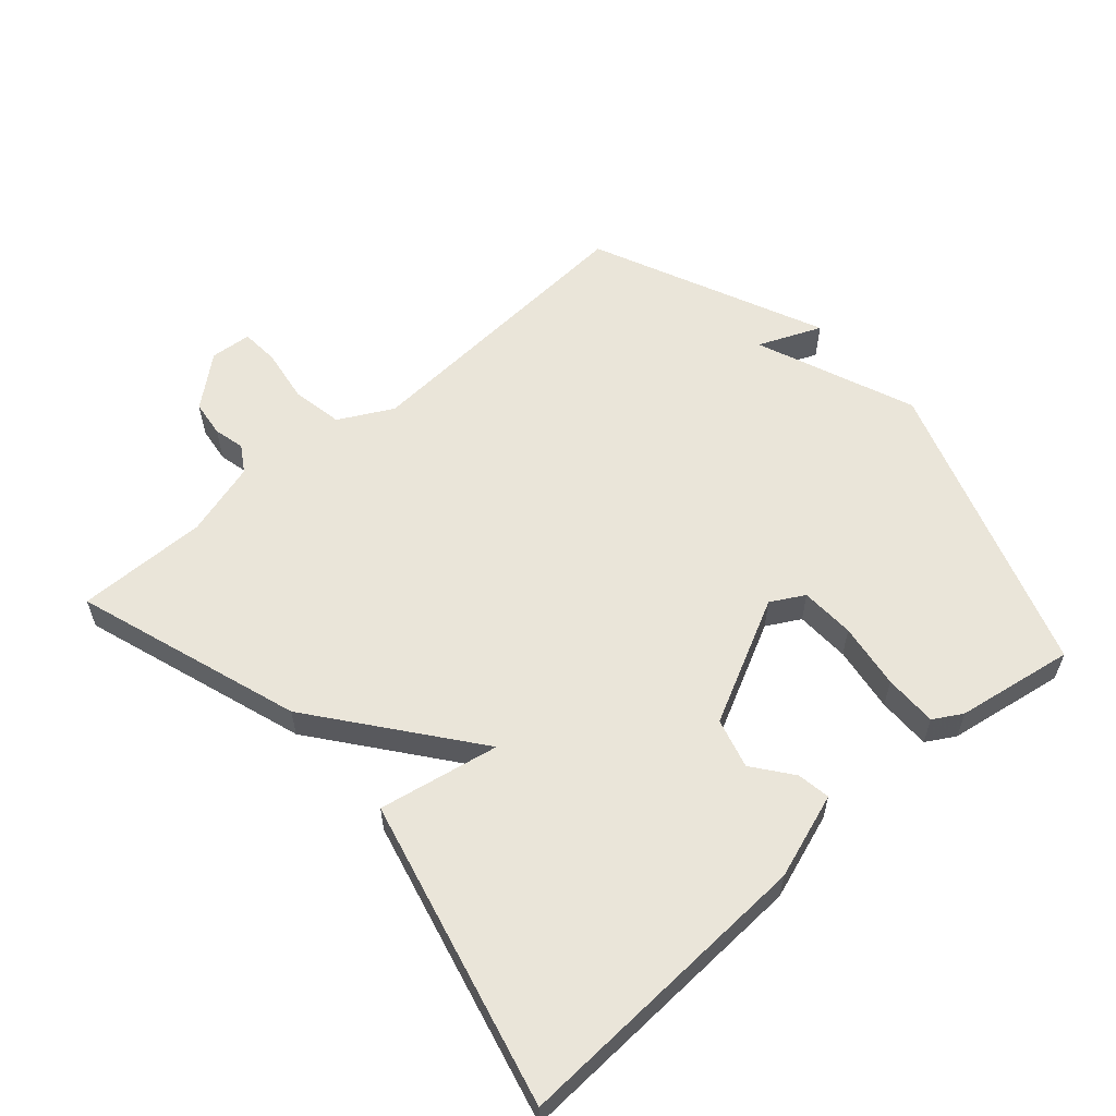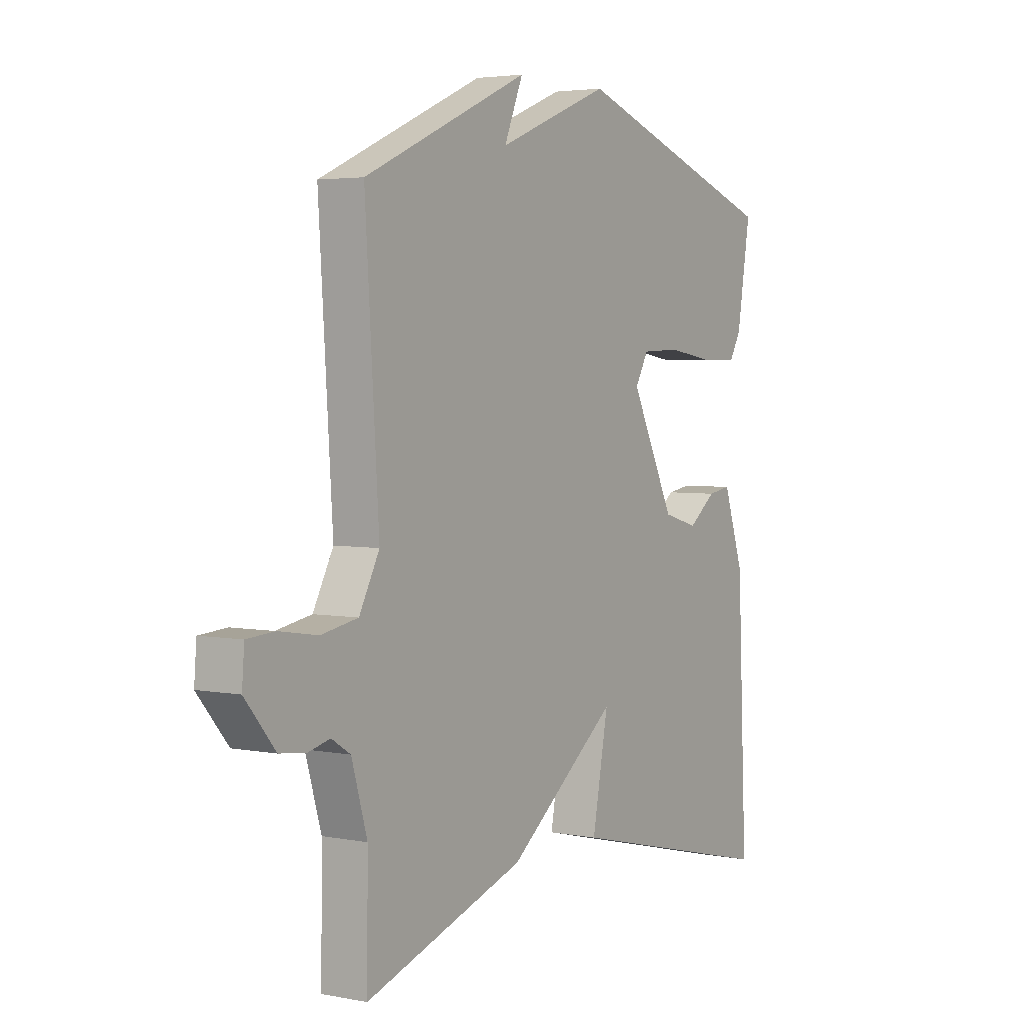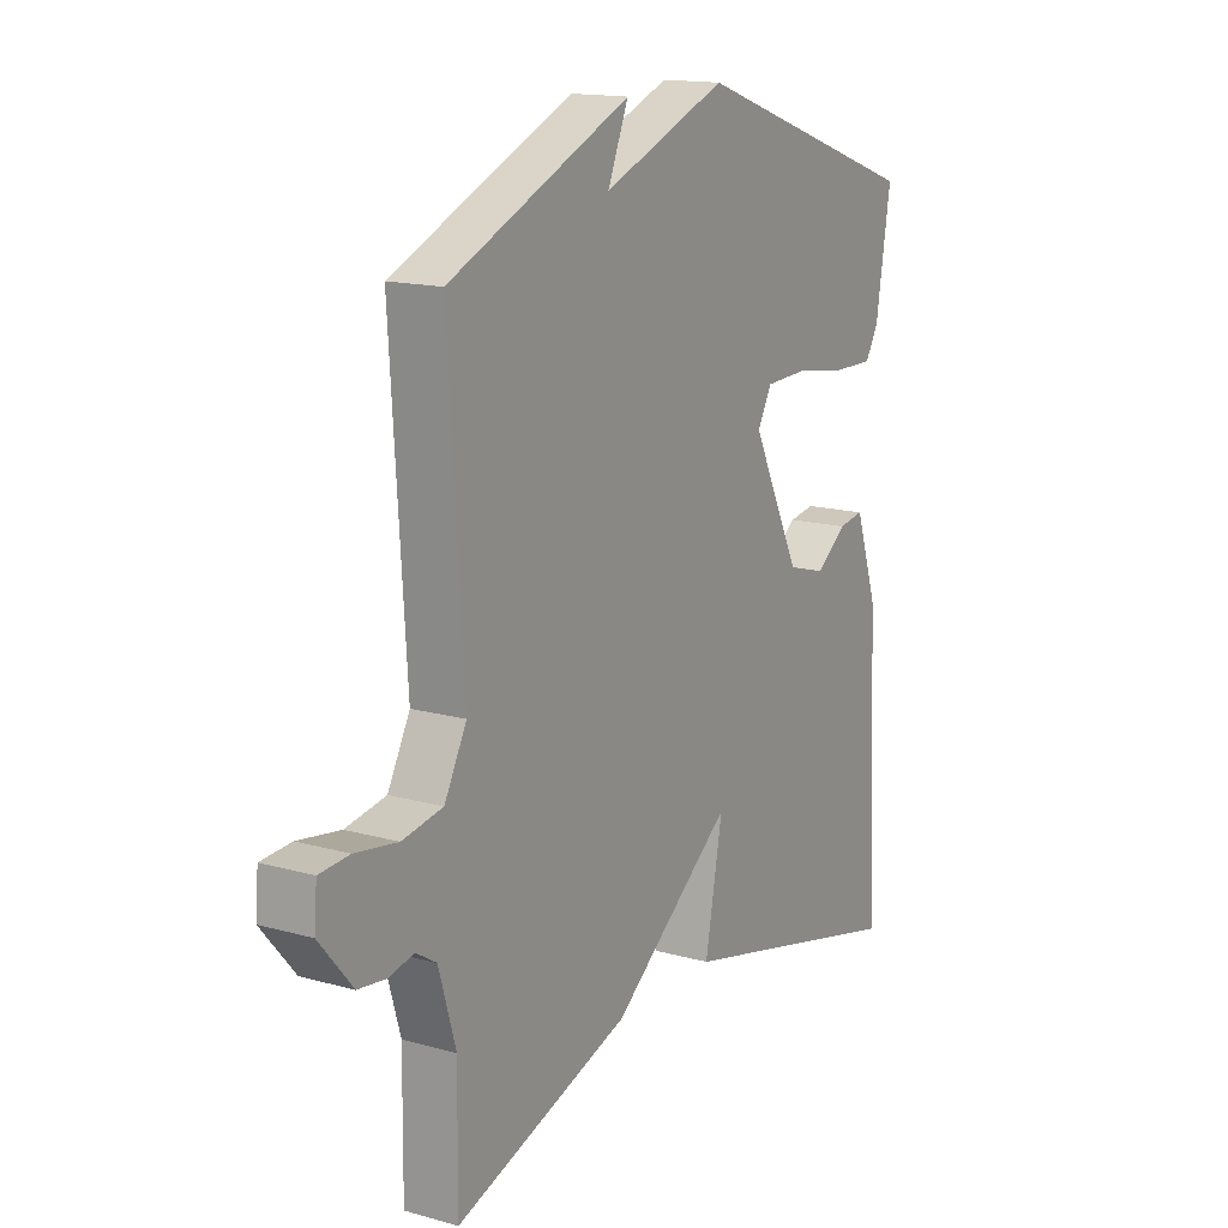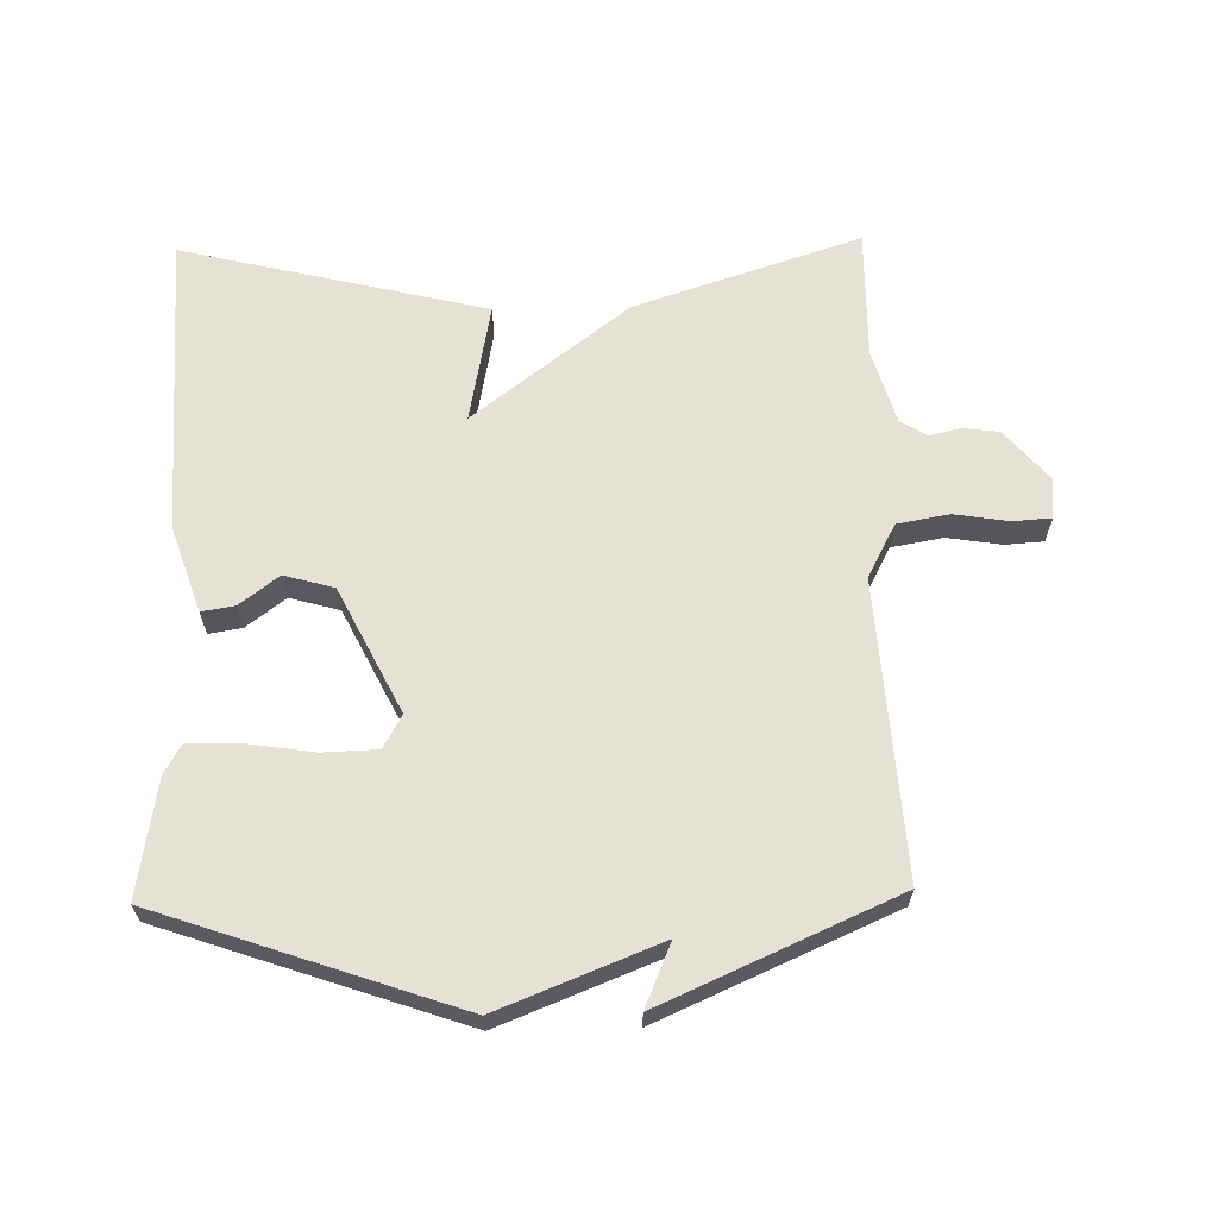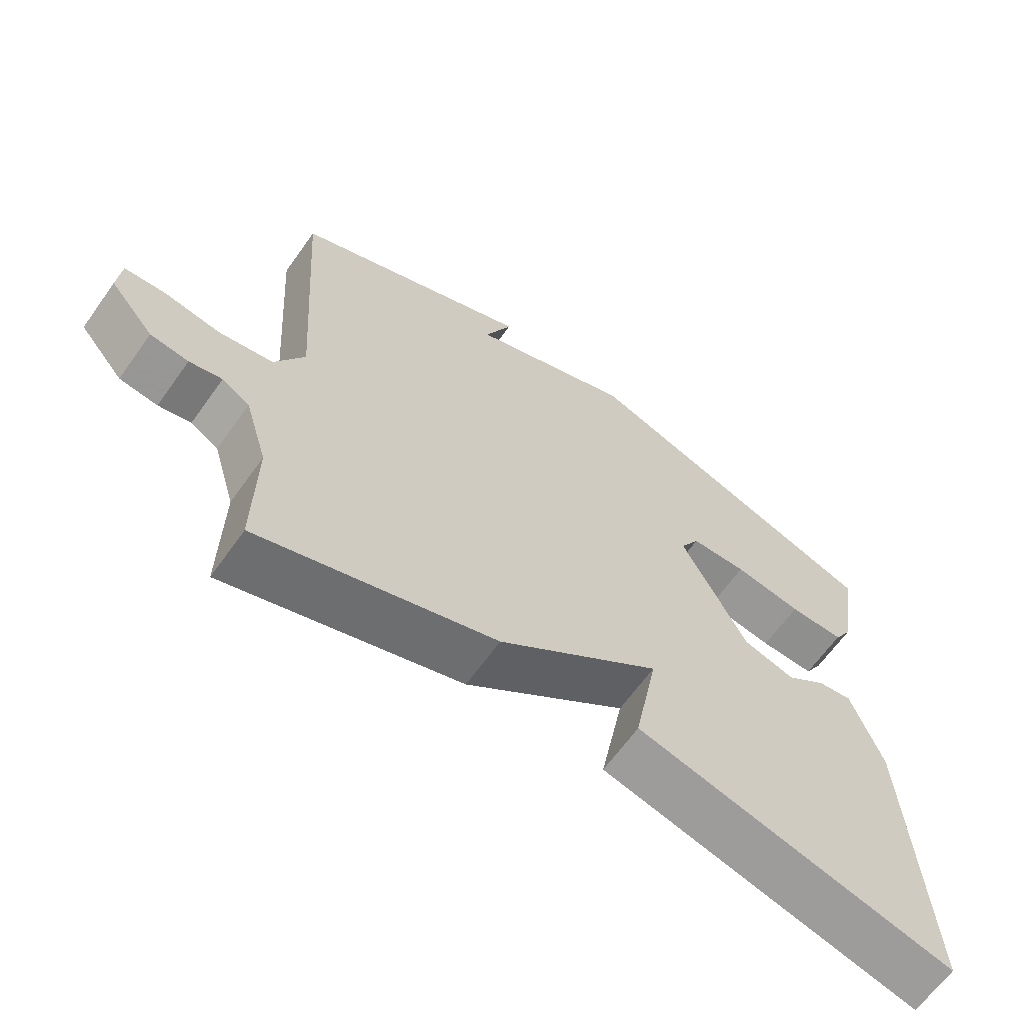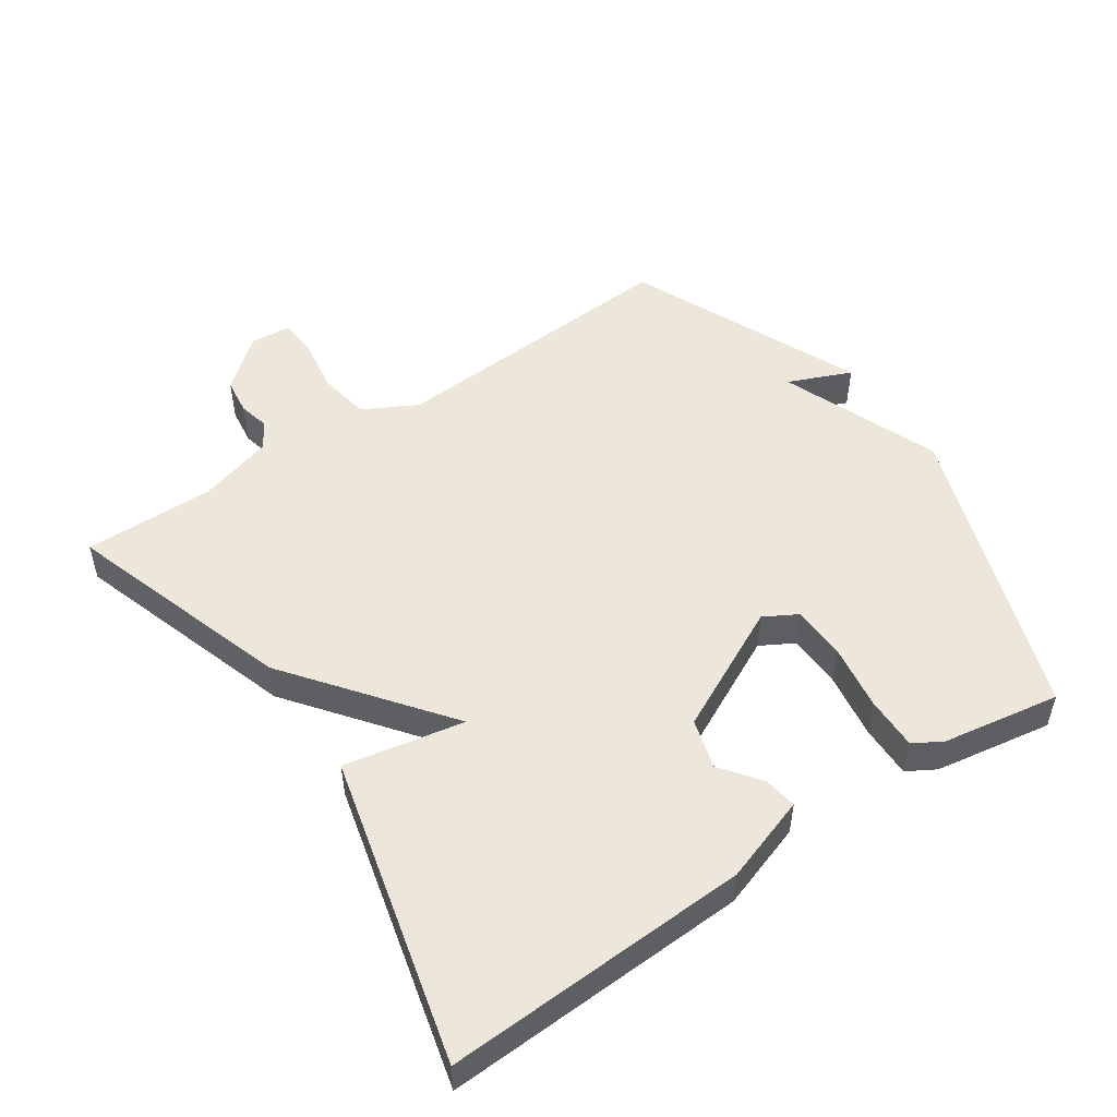
<metadata>
{"format":"obj","ext":"obj","renderer":"f3d","projection":"perspective","resolution":1024,"background":"white","views":[{"elev":58.2,"azim":-131.4,"up":"+Y"},{"elev":3.7,"azim":122.7,"up":"+Z"},{"elev":15.2,"azim":120.7,"up":"+Z"},{"elev":64.1,"azim":-1.2,"up":"+Y"},{"elev":-64.8,"azim":144.5,"up":"+Z"},{"elev":51.2,"azim":-124.0,"up":"+Y"}]}
</metadata>
<code>
v -0.5 0.07 0.5
v -0.051 0.07 0.655
v 0.189 0.07 0.56
v 0.149 0.07 0.655
v 0.5 0.07 0.5
v 0.471 0.07 0.054
v 0.514 0.07 -0.027
v 0.592 0.07 -0.041
v 0.674 0.07 -0.028
v 0.732 0.07 -0.032
v 0.737 0.07 -0.094
v 0.673 0.07 -0.17
v 0.618 0.07 -0.177
v 0.571 0.07 -0.166
v 0.531 0.07 -0.191
v 0.498 0.07 -0.303
v 0.5 0.07 -0.5
v 0.16 0.07 -0.388
v -0.074 0.07 -0.207
v -0.04 0.07 -0.388
v -0.5 0.07 -0.5
v -0.479 0.07 -0.042
v -0.435 0.07 0.087
v -0.385 0.07 0.079
v -0.326 0.07 0.034
v -0.251 0.07 0.055
v -0.157 0.07 0.243
v -0.185 0.07 0.293
v -0.267 0.07 0.296
v -0.366 0.07 0.281
v -0.446 0.07 0.28
v -0.471 0.07 0.323
v -0.5 0 0.5
v -0.051 0 0.655
v 0.189 0 0.56
v 0.149 0 0.655
v 0.5 0 0.5
v 0.471 0 0.054
v 0.514 0 -0.027
v 0.592 0 -0.041
v 0.674 0 -0.028
v 0.732 0 -0.032
v 0.737 0 -0.094
v 0.673 0 -0.17
v 0.618 0 -0.177
v 0.571 0 -0.166
v 0.531 0 -0.191
v 0.498 0 -0.303
v 0.5 0 -0.5
v 0.16 0 -0.388
v -0.074 0 -0.207
v -0.04 0 -0.388
v -0.5 0 -0.5
v -0.479 0 -0.042
v -0.435 0 0.087
v -0.385 0 0.079
v -0.326 0 0.034
v -0.251 0 0.055
v -0.157 0 0.243
v -0.185 0 0.293
v -0.267 0 0.296
v -0.366 0 0.281
v -0.446 0 0.28
v -0.471 0 0.323
f 1 2 3
f 32 1 3
f 31 32 3
f 30 31 3
f 29 30 3
f 28 29 3
f 27 28 3
f 26 27 3
f 23 24 25
f 22 23 25
f 21 22 25
f 20 21 25
f 19 20 25
f 19 25 26
f 18 19 26
f 17 18 26
f 16 17 26
f 15 16 26 3
f 12 13 14
f 11 12 14
f 10 11 14
f 9 10 14
f 8 9 14
f 7 8 14 15
f 15 3 4
f 7 15 4
f 6 7 4
f 4 5 6
f 35 34 33
f 35 33 64
f 35 64 63
f 35 63 62
f 35 62 61
f 35 61 60
f 35 60 59
f 35 59 58
f 57 56 55
f 57 55 54
f 57 54 53
f 57 53 52
f 57 52 51
f 58 57 51
f 58 51 50
f 58 50 49
f 58 49 48
f 35 58 48 47
f 46 45 44
f 46 44 43
f 46 43 42
f 46 42 41
f 46 41 40
f 47 46 40 39
f 36 35 47
f 36 47 39
f 36 39 38
f 38 37 36
f 1 33 34 2
f 2 34 35 3
f 3 35 36 4
f 4 36 37 5
f 5 37 38 6
f 6 38 39 7
f 7 39 40 8
f 8 40 41 9
f 9 41 42 10
f 10 42 43 11
f 11 43 44 12
f 12 44 45 13
f 13 45 46 14
f 14 46 47 15
f 15 47 48 16
f 16 48 49 17
f 17 49 50 18
f 18 50 51 19
f 19 51 52 20
f 20 52 53 21
f 21 53 54 22
f 22 54 55 23
f 23 55 56 24
f 24 56 57 25
f 25 57 58 26
f 26 58 59 27
f 27 59 60 28
f 28 60 61 29
f 29 61 62 30
f 30 62 63 31
f 31 63 64 32
f 32 64 33 1

</code>
